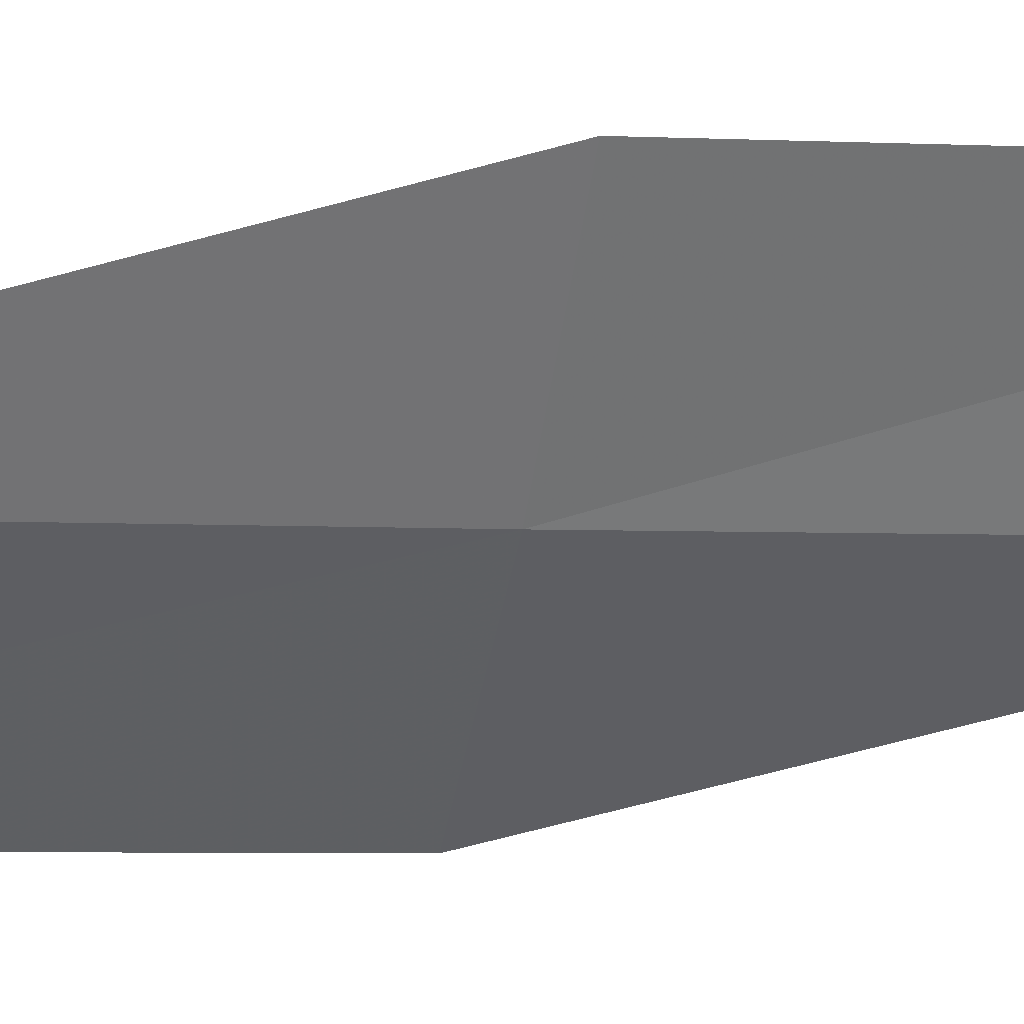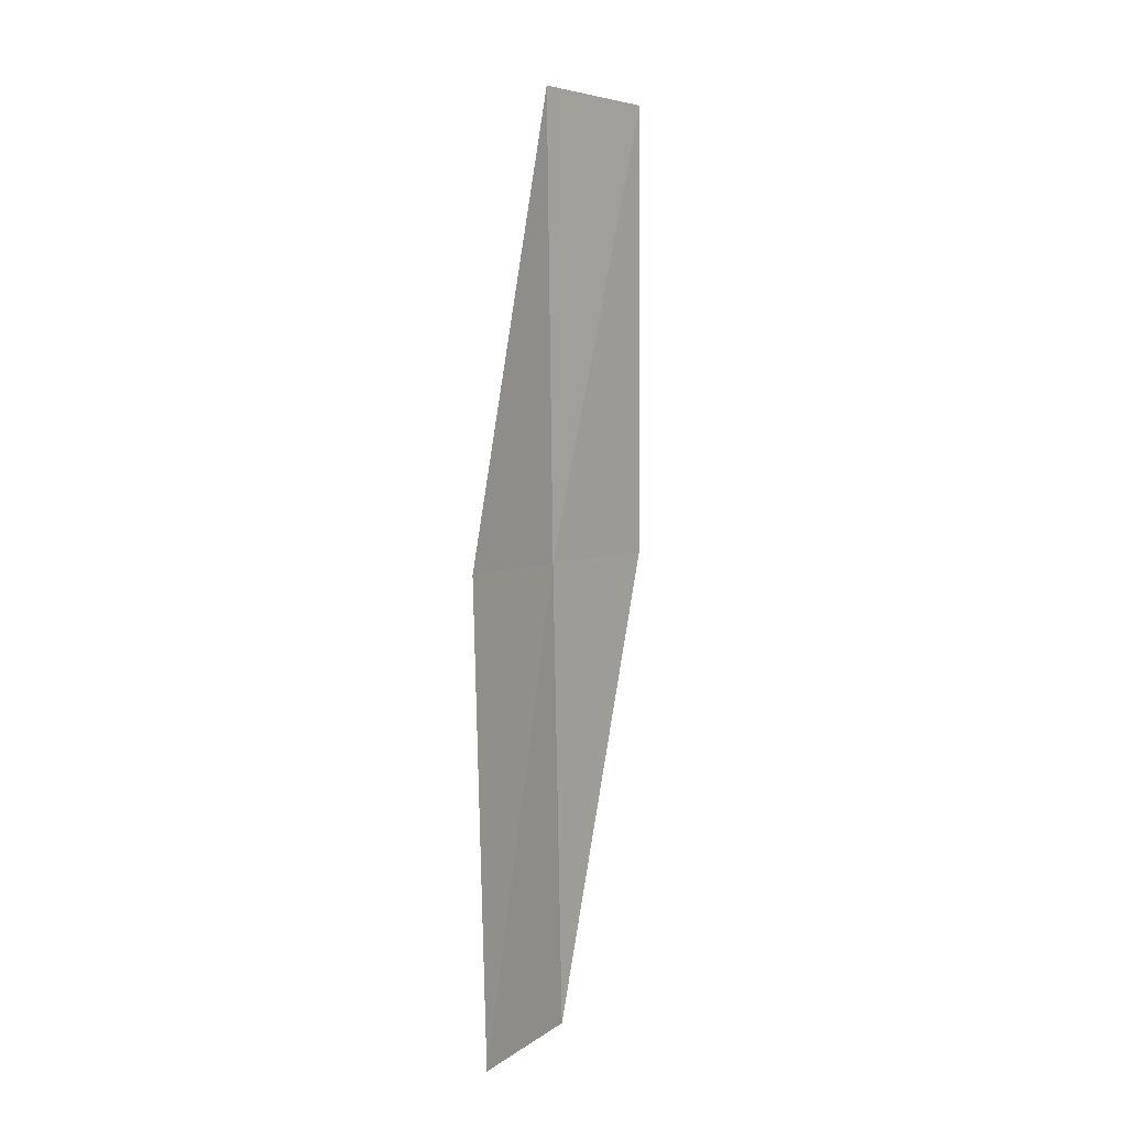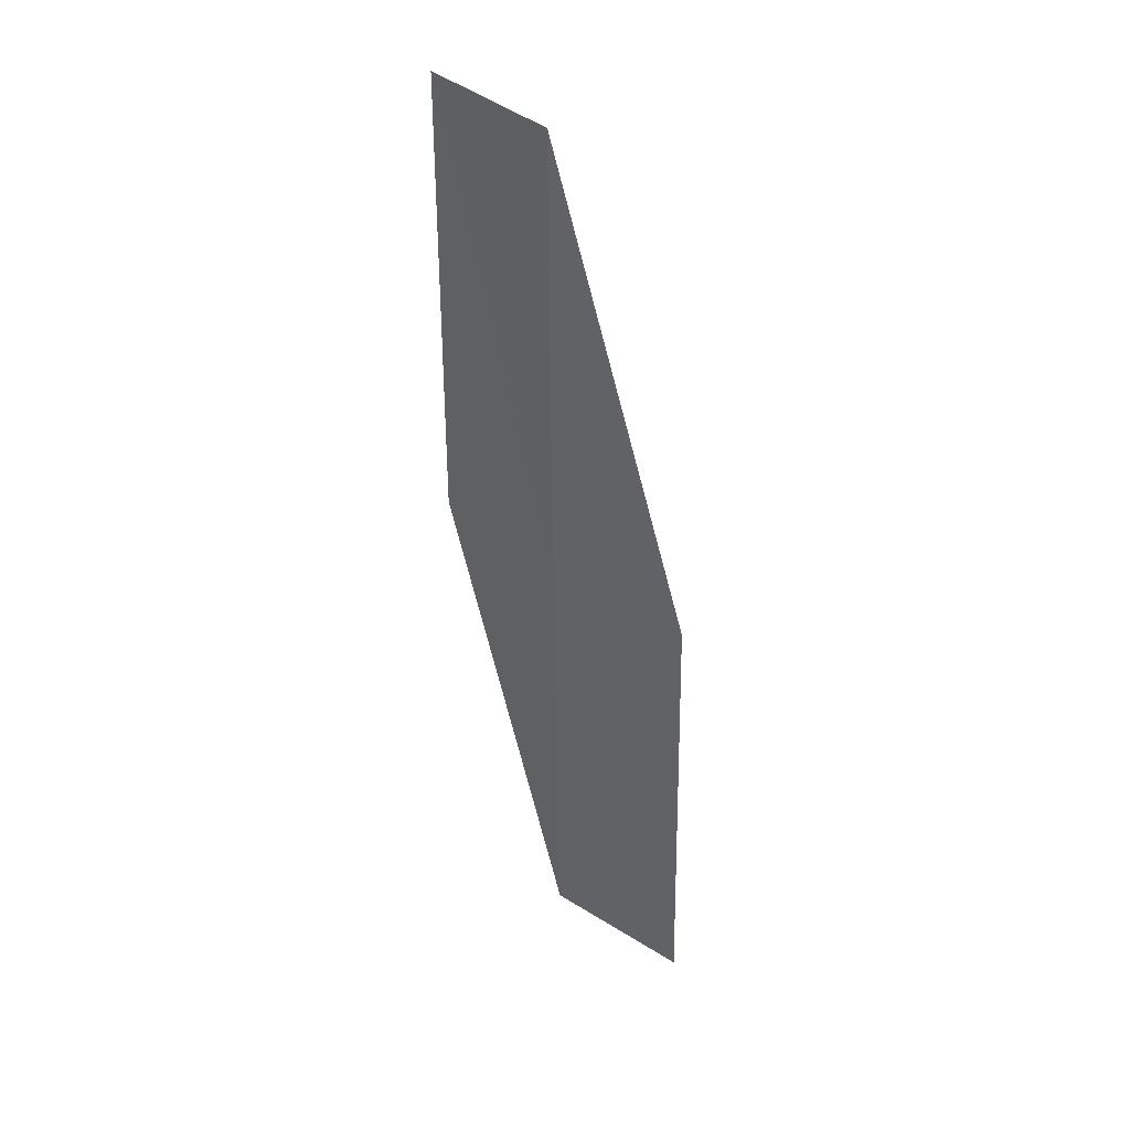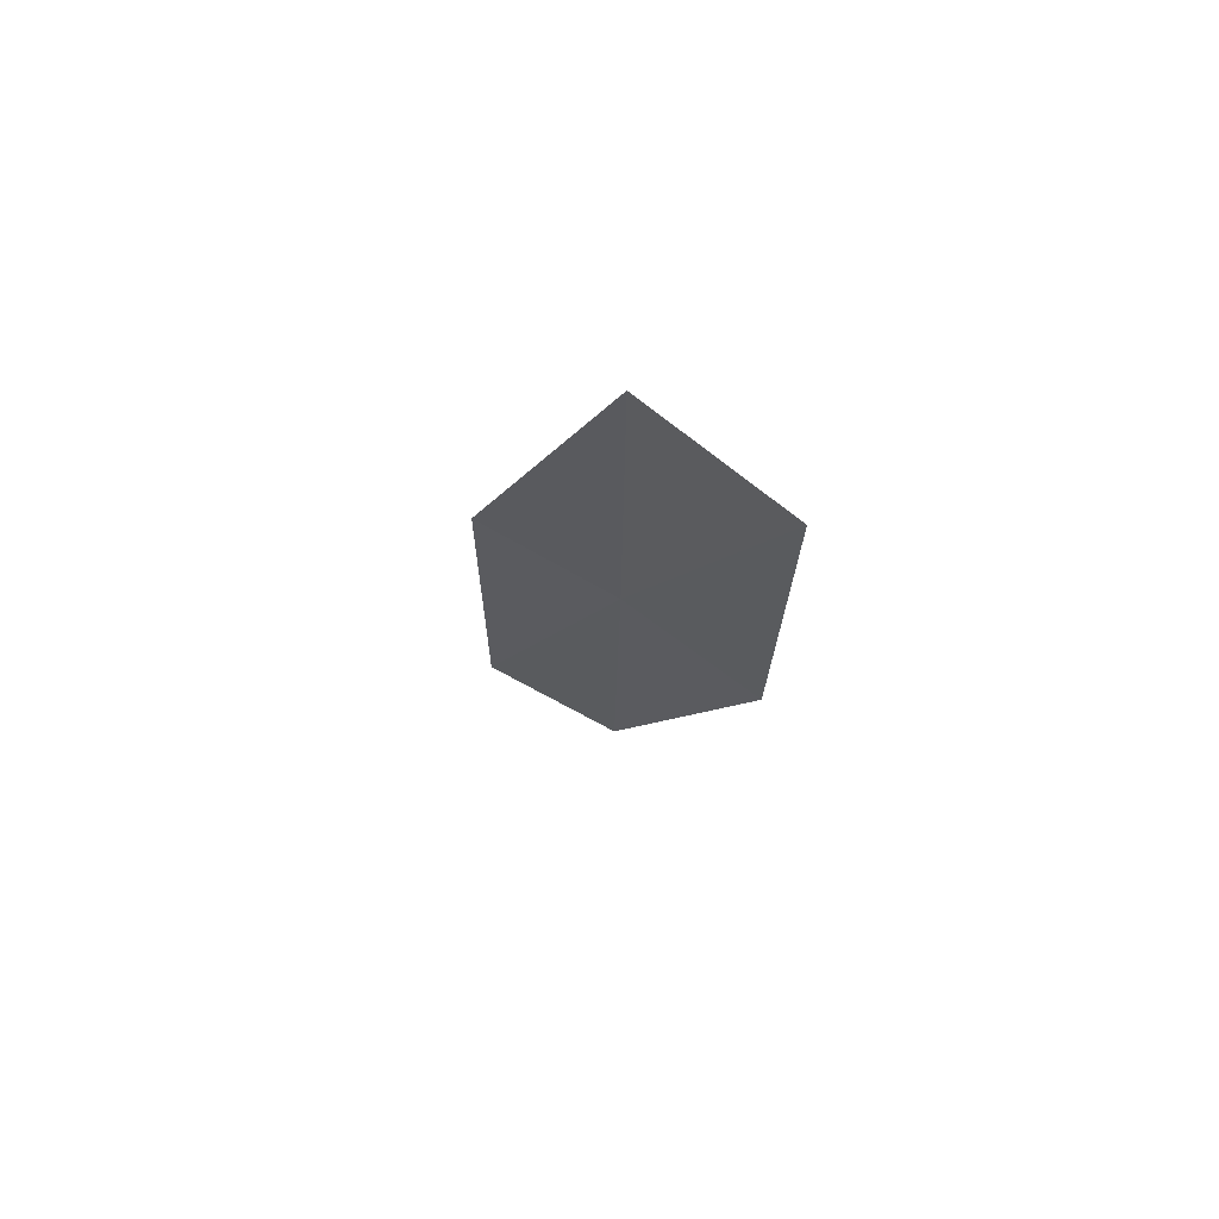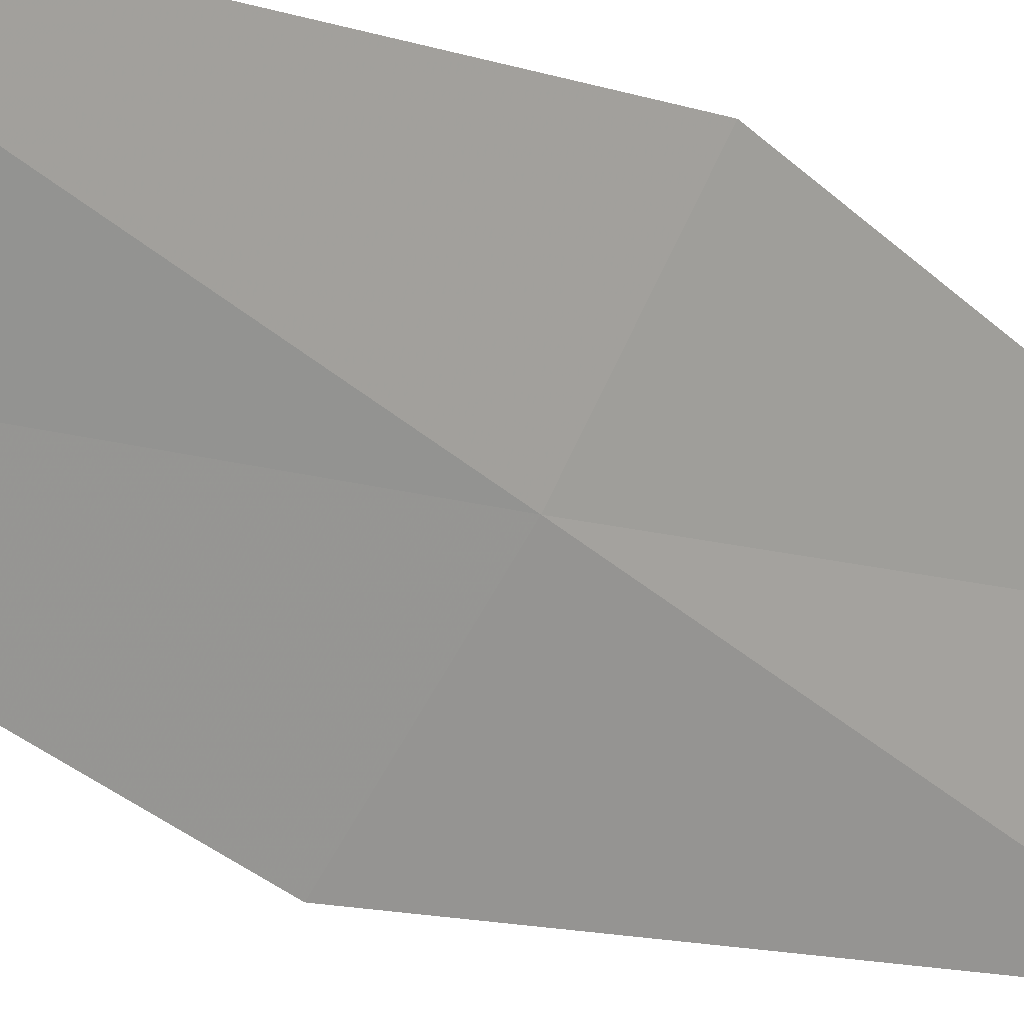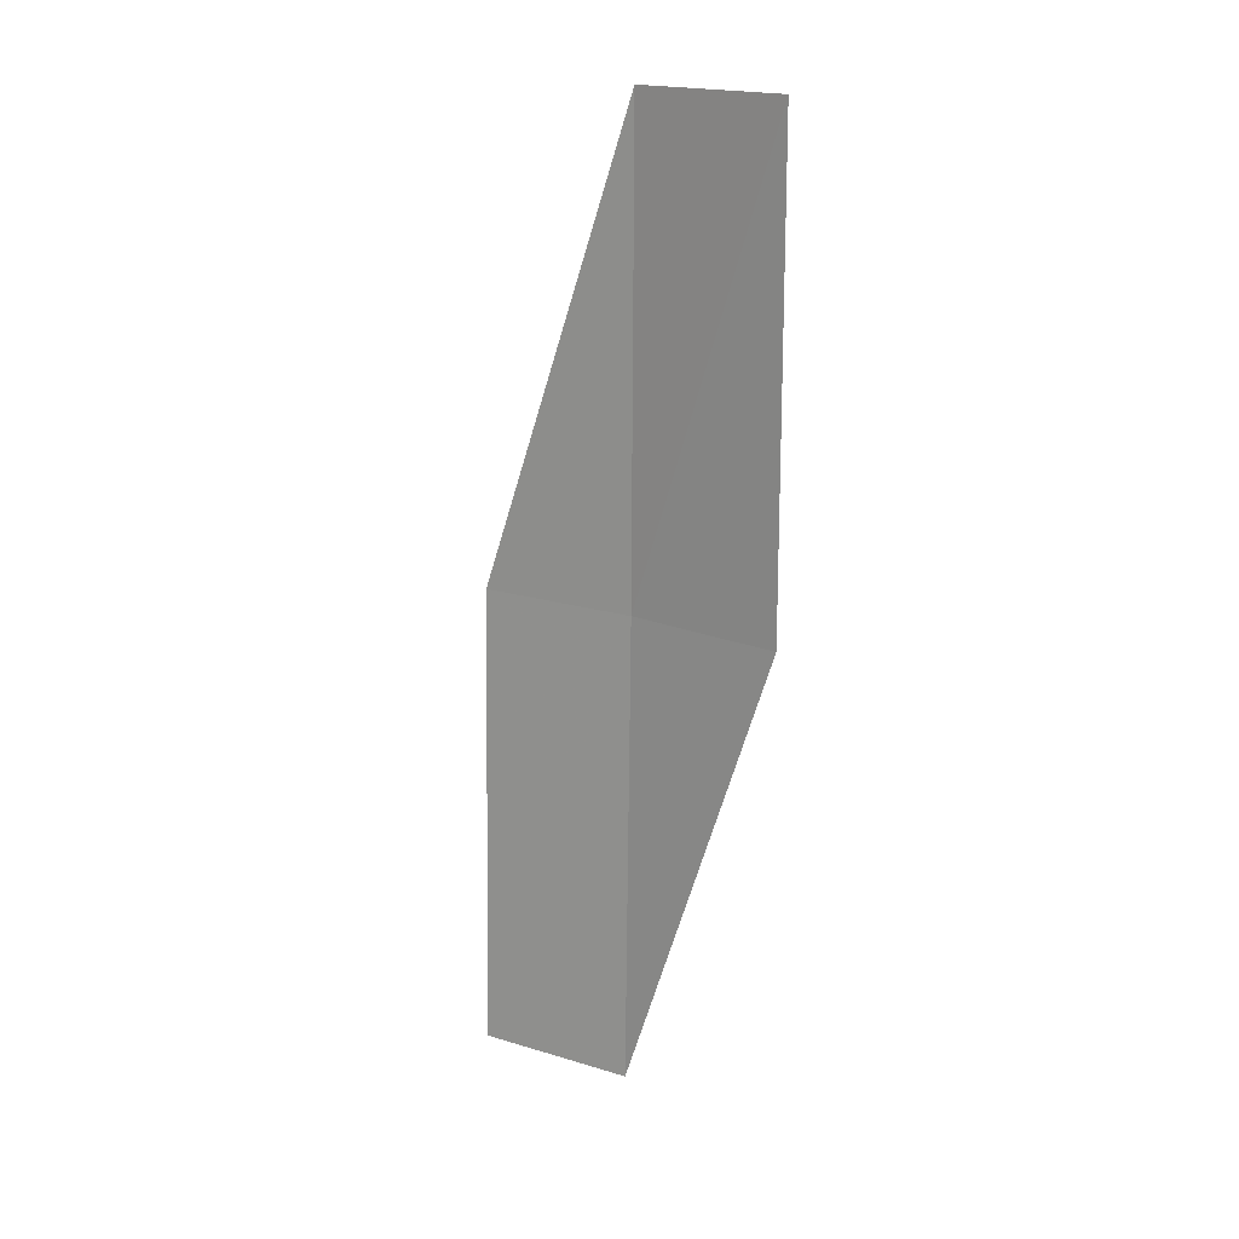
<metadata>
{"format":"obj","ext":"obj","renderer":"f3d","projection":"perspective","resolution":1024,"background":"white","views":[{"elev":-0.2,"azim":-106.9,"up":"+Y"},{"elev":4.7,"azim":68.7,"up":"+Z"},{"elev":36.9,"azim":-8.9,"up":"+Z"},{"elev":72.7,"azim":160.8,"up":"+Z"},{"elev":-32.0,"azim":-142.1,"up":"+Y"},{"elev":18.3,"azim":162.4,"up":"+Z"}]}
</metadata>
<code>
v 15.47 14.3 55.59
v 15.44 14.25 59.89
v 16.44 13.2 55.59
v 16.53 13.28 51.28
v 15.54 14.36 51.28
v 14.65 15.51 55.59
v 14.66 15.5 59.89
f 1 3 2
f 1 4 3
f 1 6 5
f 1 7 6
f 1 2 7
f 1 5 4

</code>
